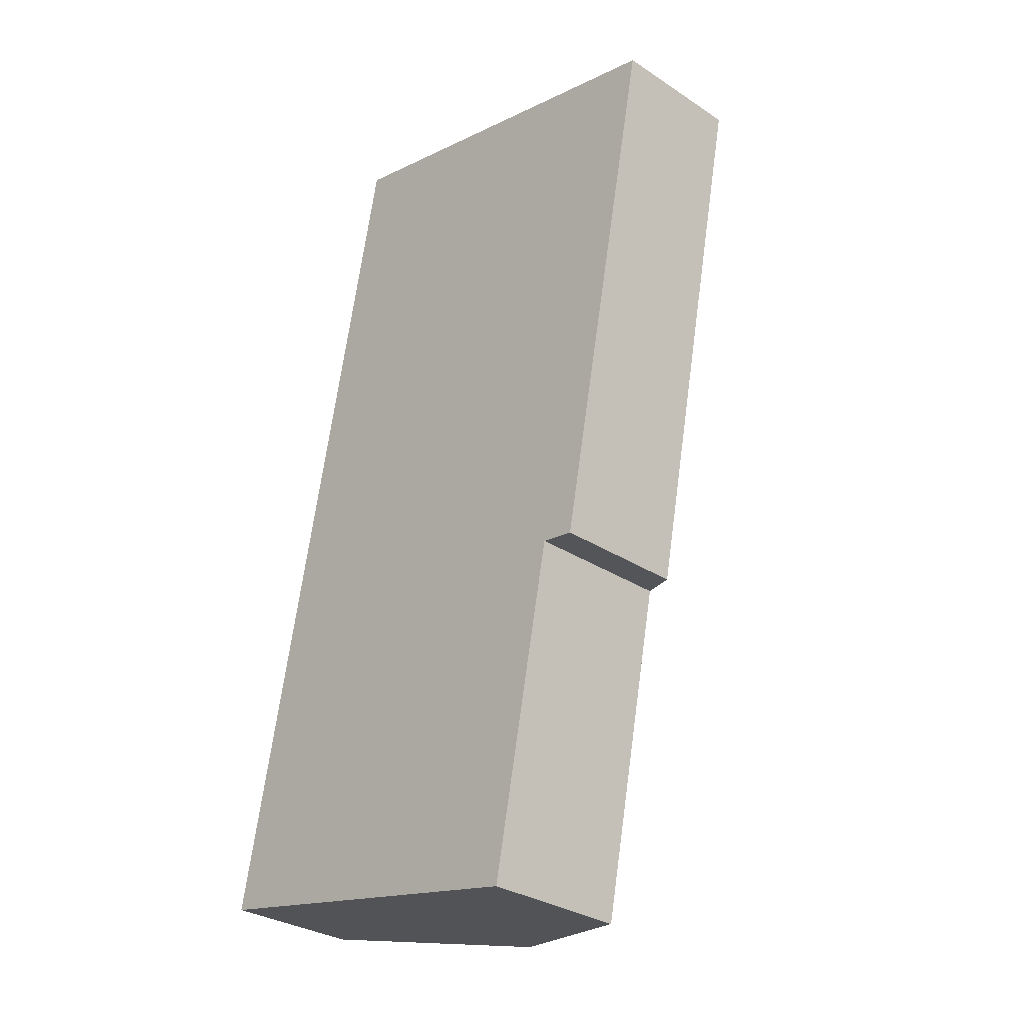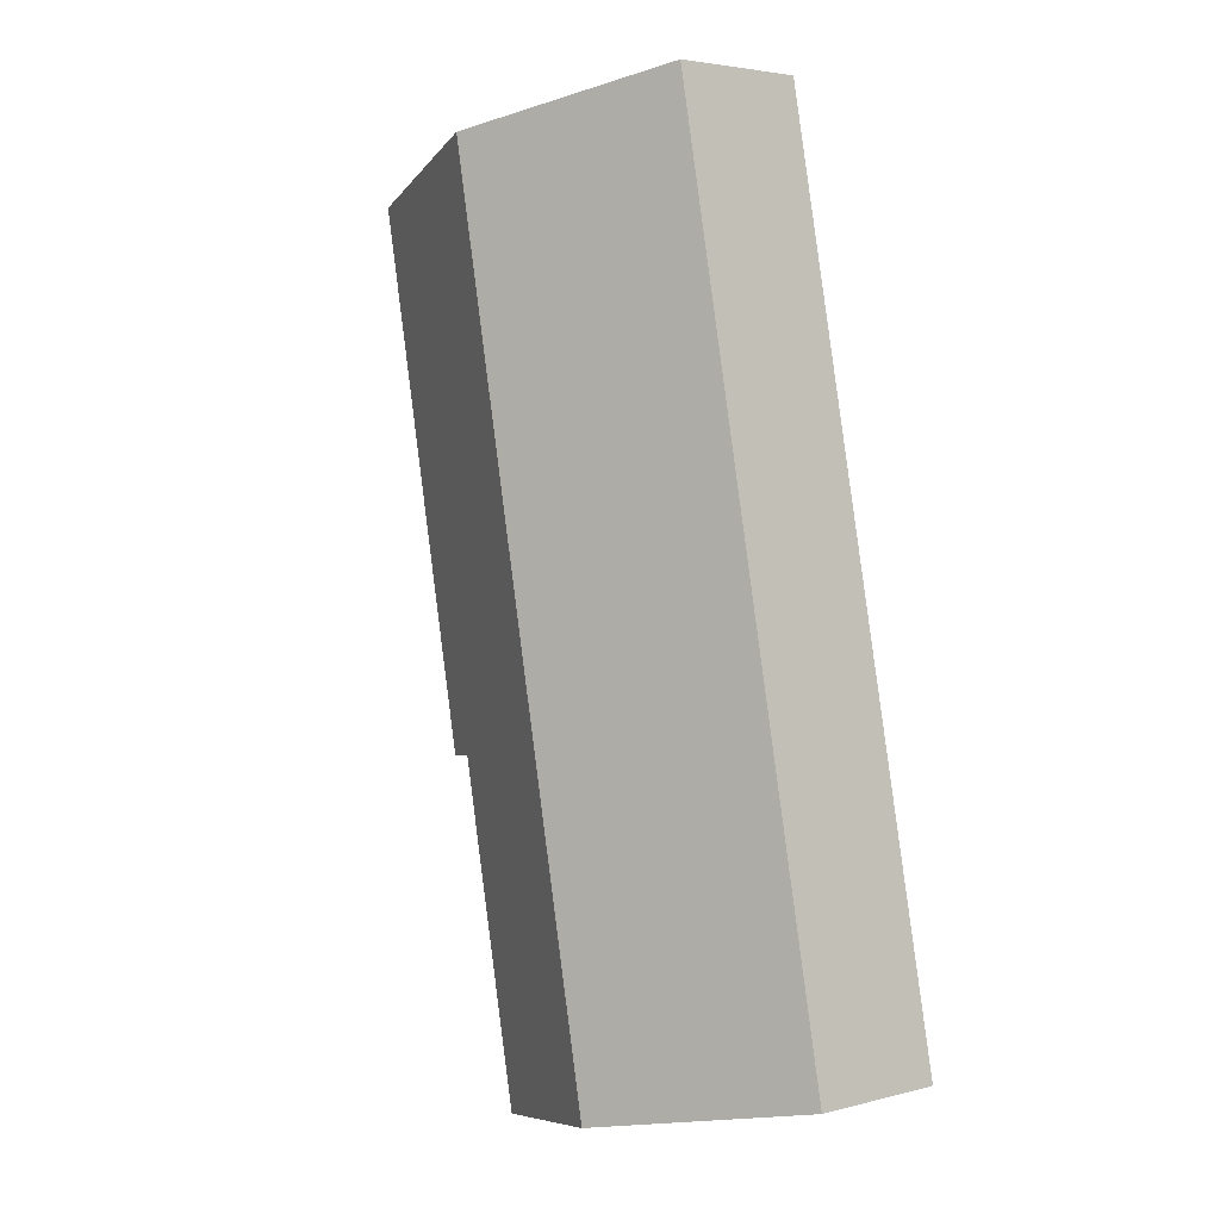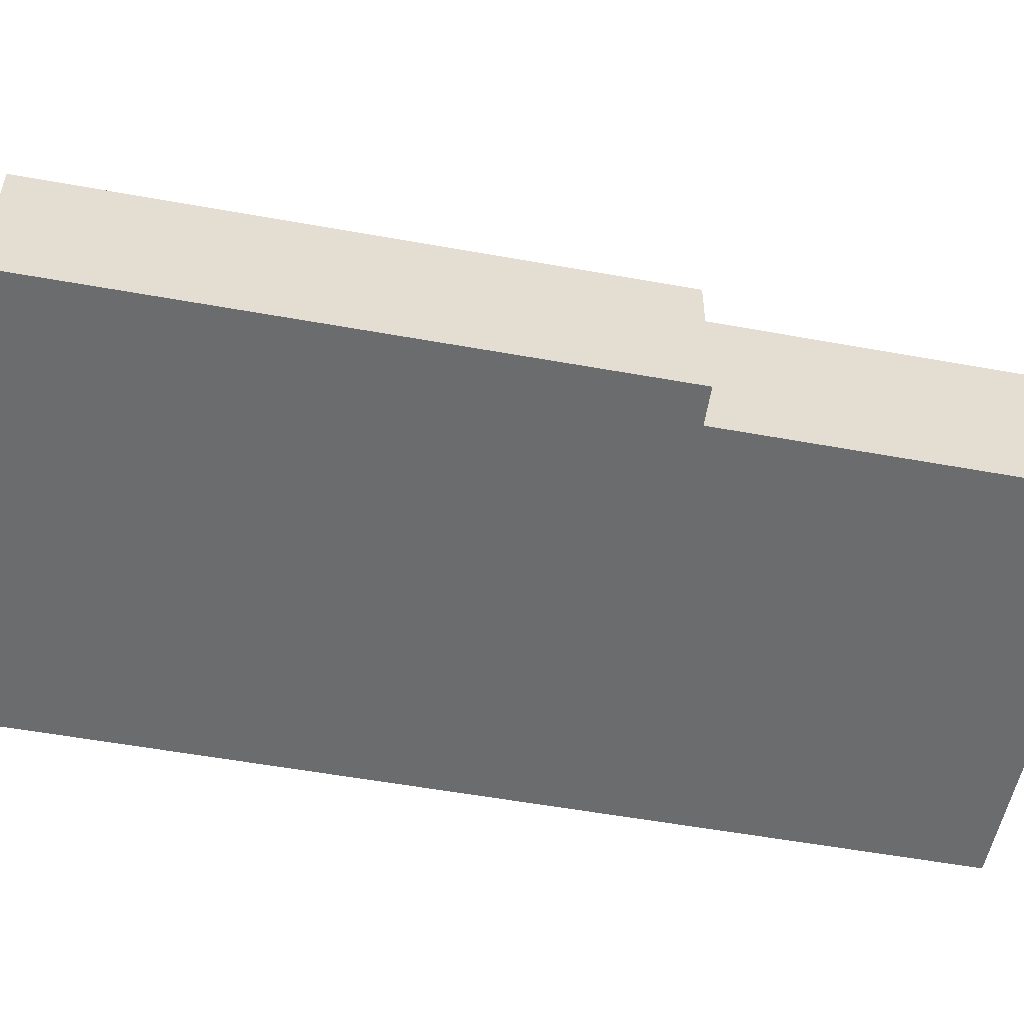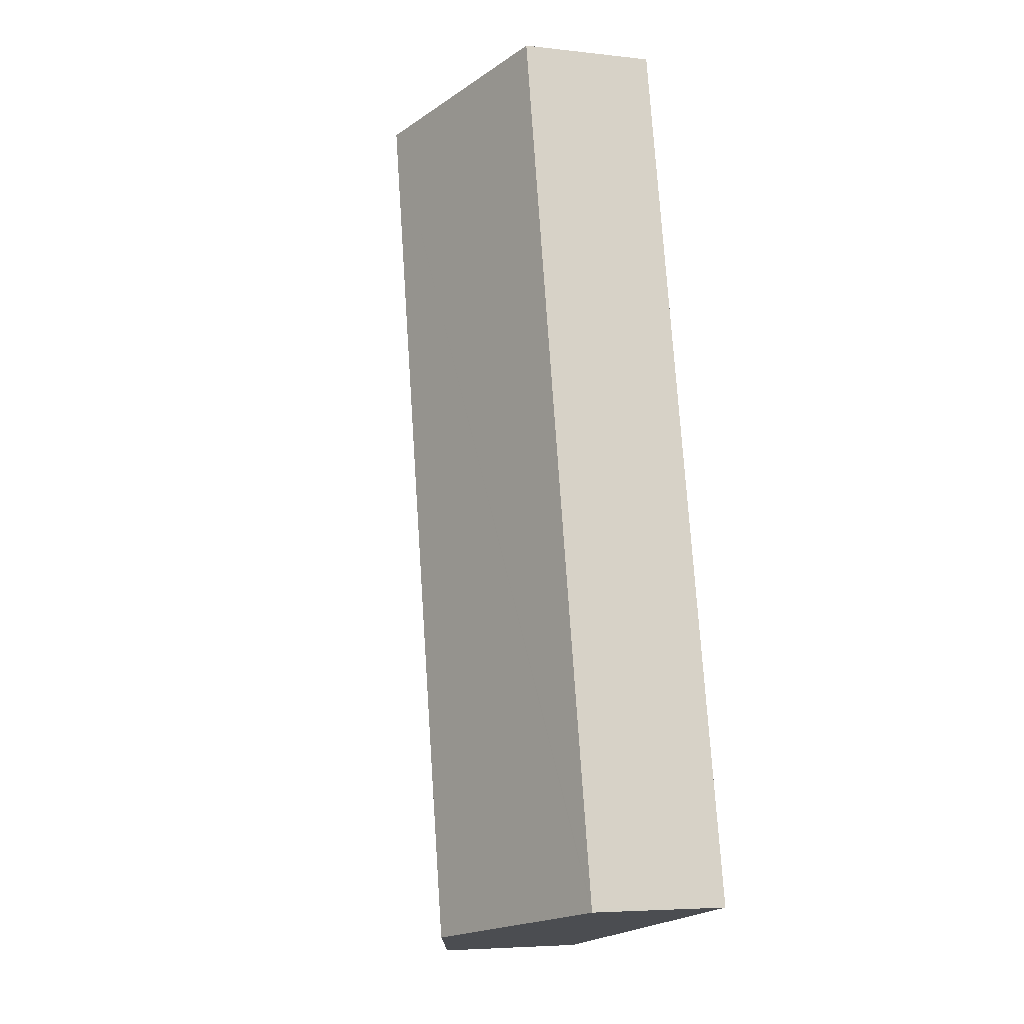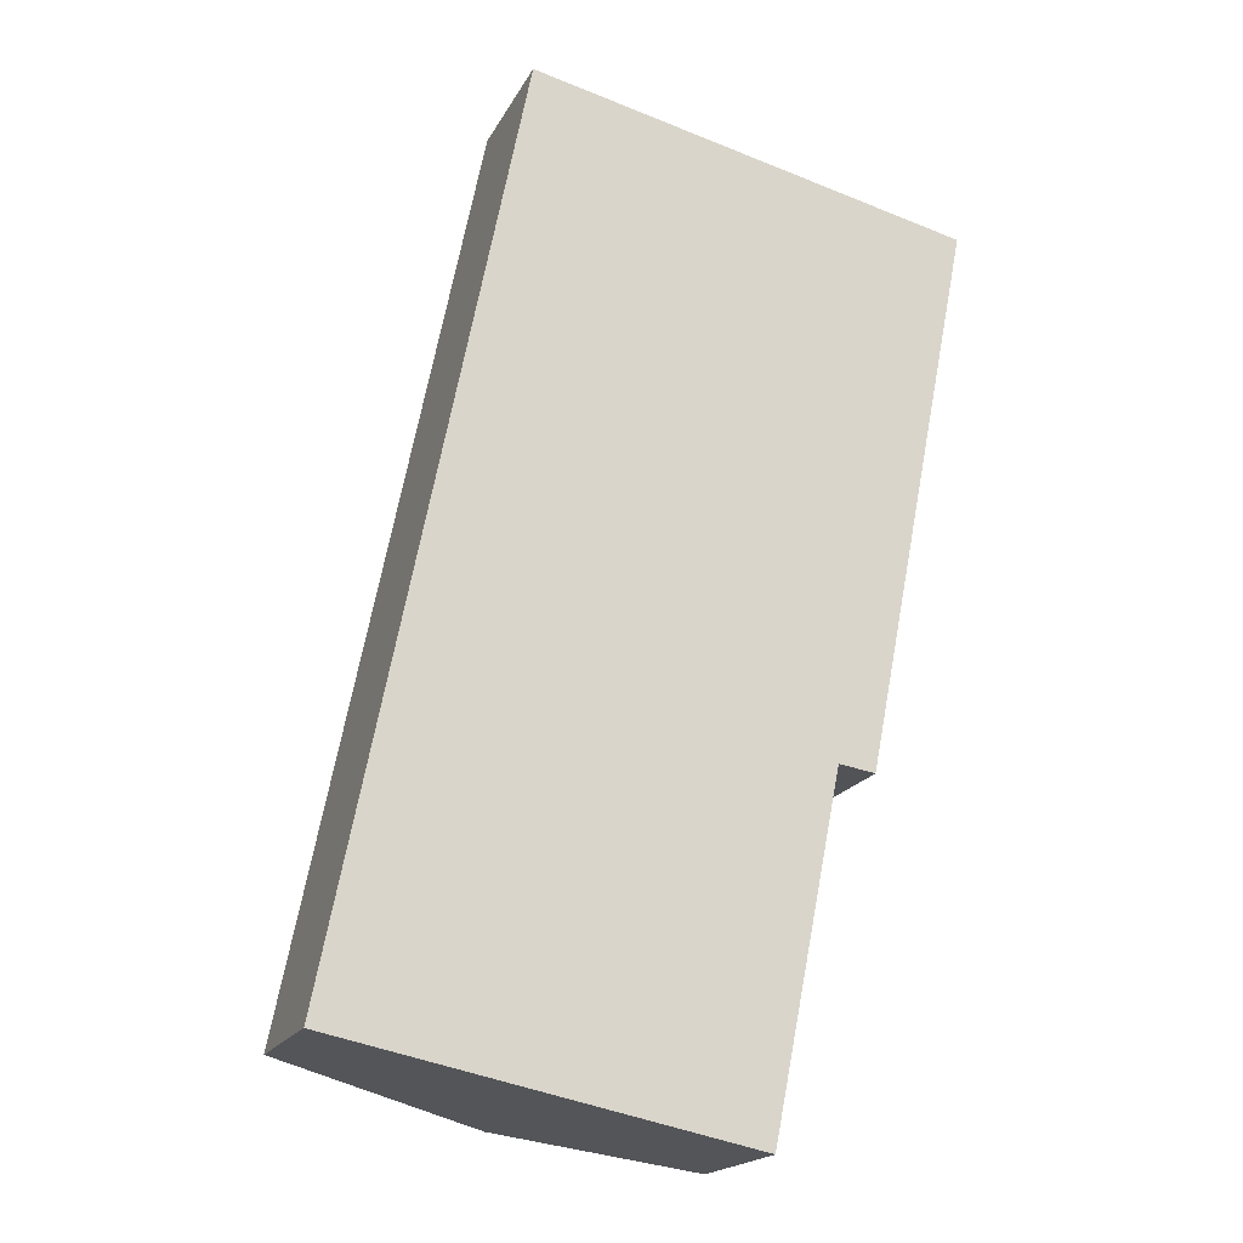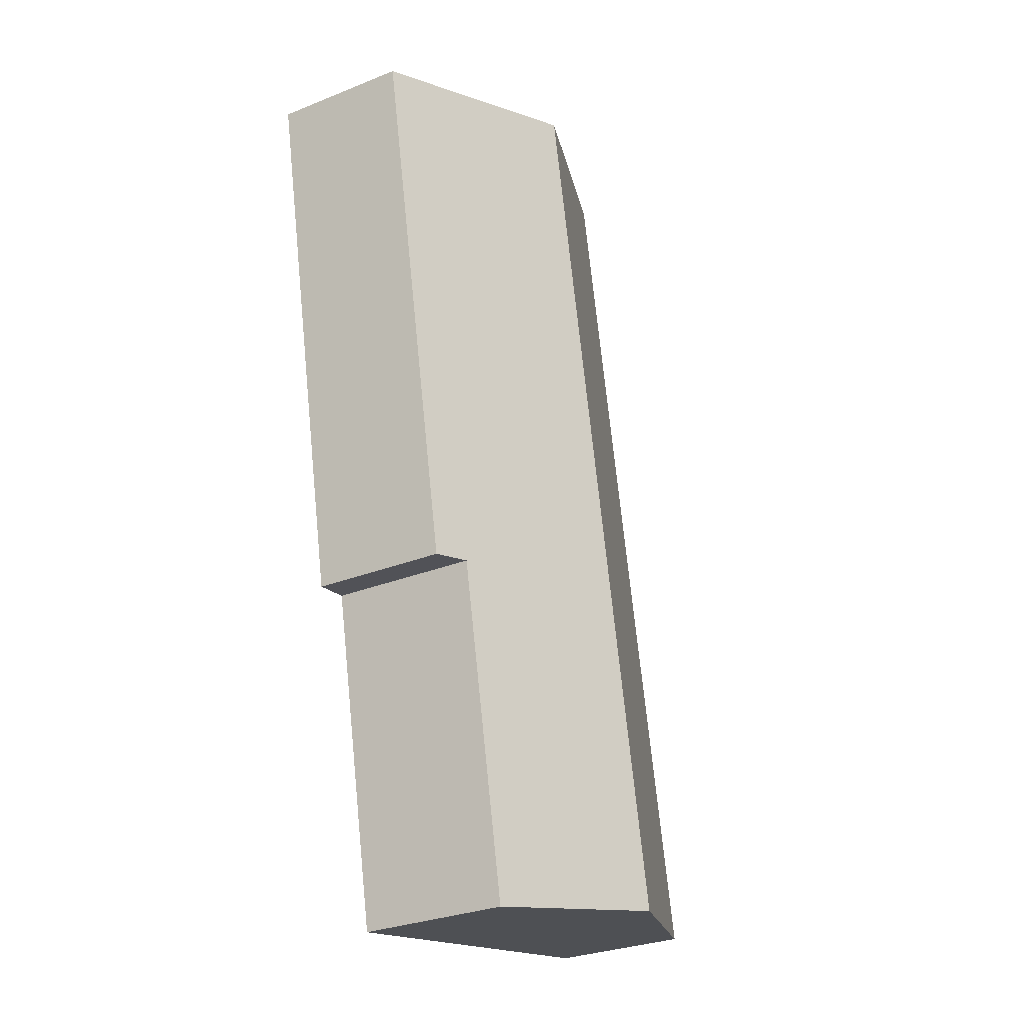
<metadata>
{"format":"obj","ext":"obj","renderer":"f3d","projection":"perspective","resolution":1024,"background":"white","views":[{"elev":-30.6,"azim":46.6,"up":"+Z"},{"elev":3.7,"azim":-131.0,"up":"+Z"},{"elev":-53.6,"azim":90.2,"up":"+Y"},{"elev":-5.2,"azim":-109.9,"up":"+Z"},{"elev":-19.0,"azim":-20.6,"up":"+Z"},{"elev":-29.5,"azim":120.6,"up":"+Z"}]}
</metadata>
<code>
v  11.37 11.4 -2.282
v  24.42 7.944 13.57
v  20.88 7.952 -4.189
v  20.6 11.4 44.22
v  31.9 7.282 41.72
v  26.29 7.272 13.29
v  0 7.272 4.453e-16
v  0.042 7.272 0.213
v  9.272 7.272 46.72
v  20.88 2.565e-16 -4.189
v  11.37 1.397e-16 -2.282
v  0 0 0
v  24.42 -8.312e-16 13.57
v  26.29 -8.139e-16 13.29
v  9.272 -2.861e-15 46.72
v  0.042 -1.304e-17 0.213
v  20.6 -2.708e-15 44.22
v  31.9 -2.555e-15 41.72
g defaultobject
f 1 2 3
f 2 1 4
f 2 4 5
f 5 6 2
f 7 4 1
f 4 7 8
f 4 8 9
f 10 1 3
f 1 10 11
f 1 11 7
f 7 11 12
f 6 13 2
f 13 6 14
f 12 8 7
f 8 12 9
f 9 12 15
f 15 12 16
f 15 4 9
f 4 15 17
f 4 17 5
f 5 17 18
f 18 6 5
f 6 18 14
f 2 10 3
f 10 2 13
f 11 16 12
f 16 11 15
f 15 11 10
f 15 10 13
f 15 13 14
f 15 14 17
f 17 14 18

</code>
